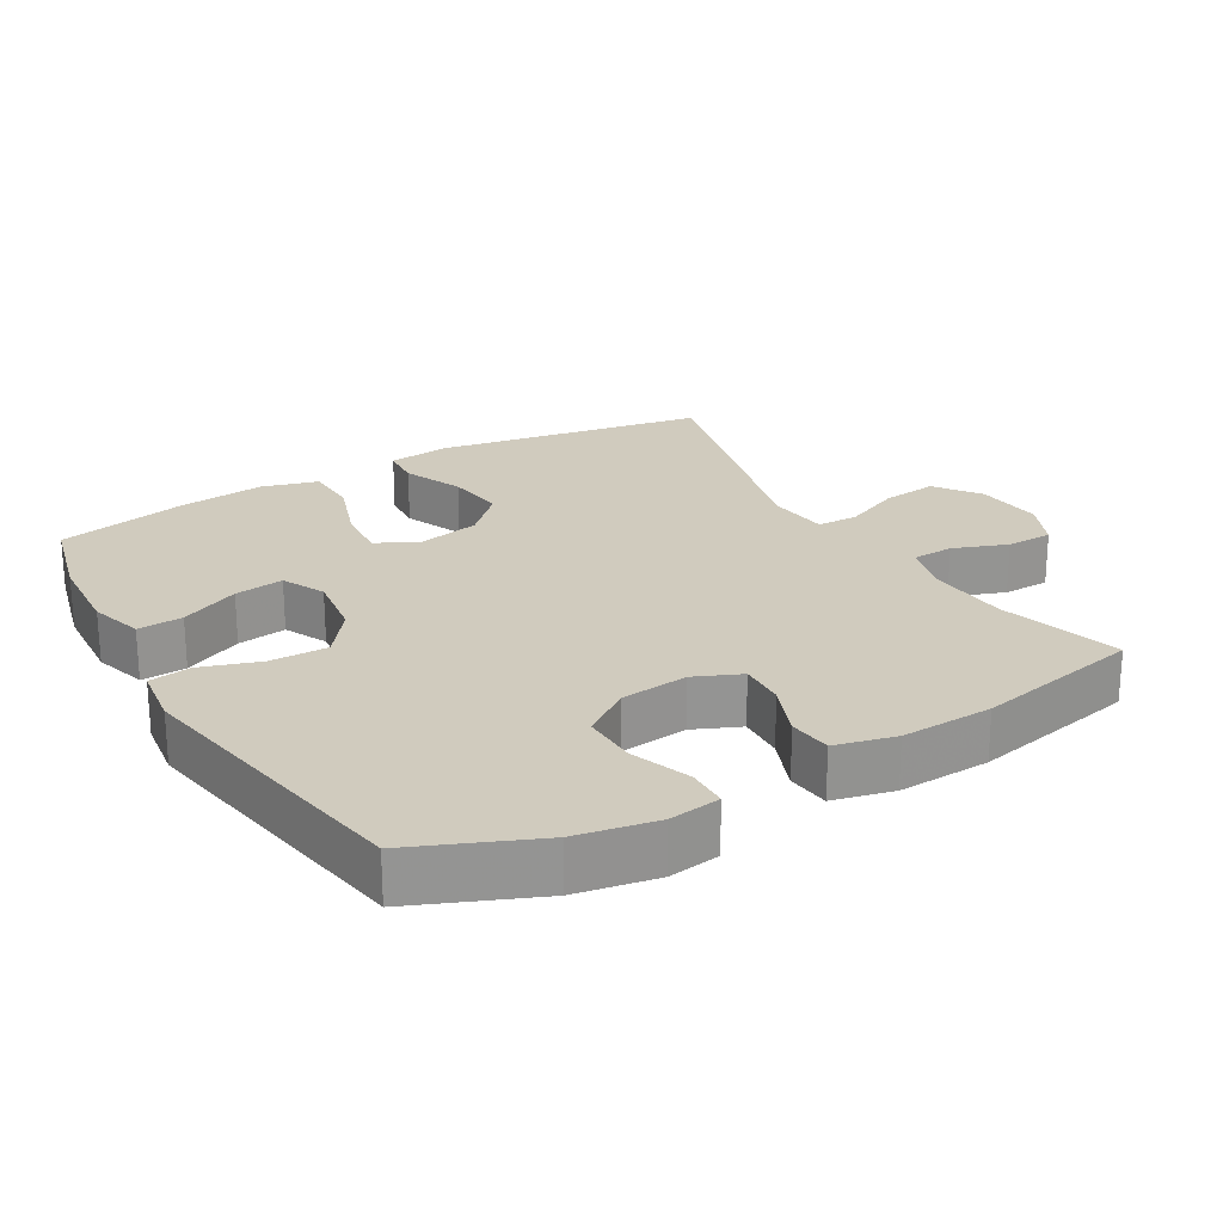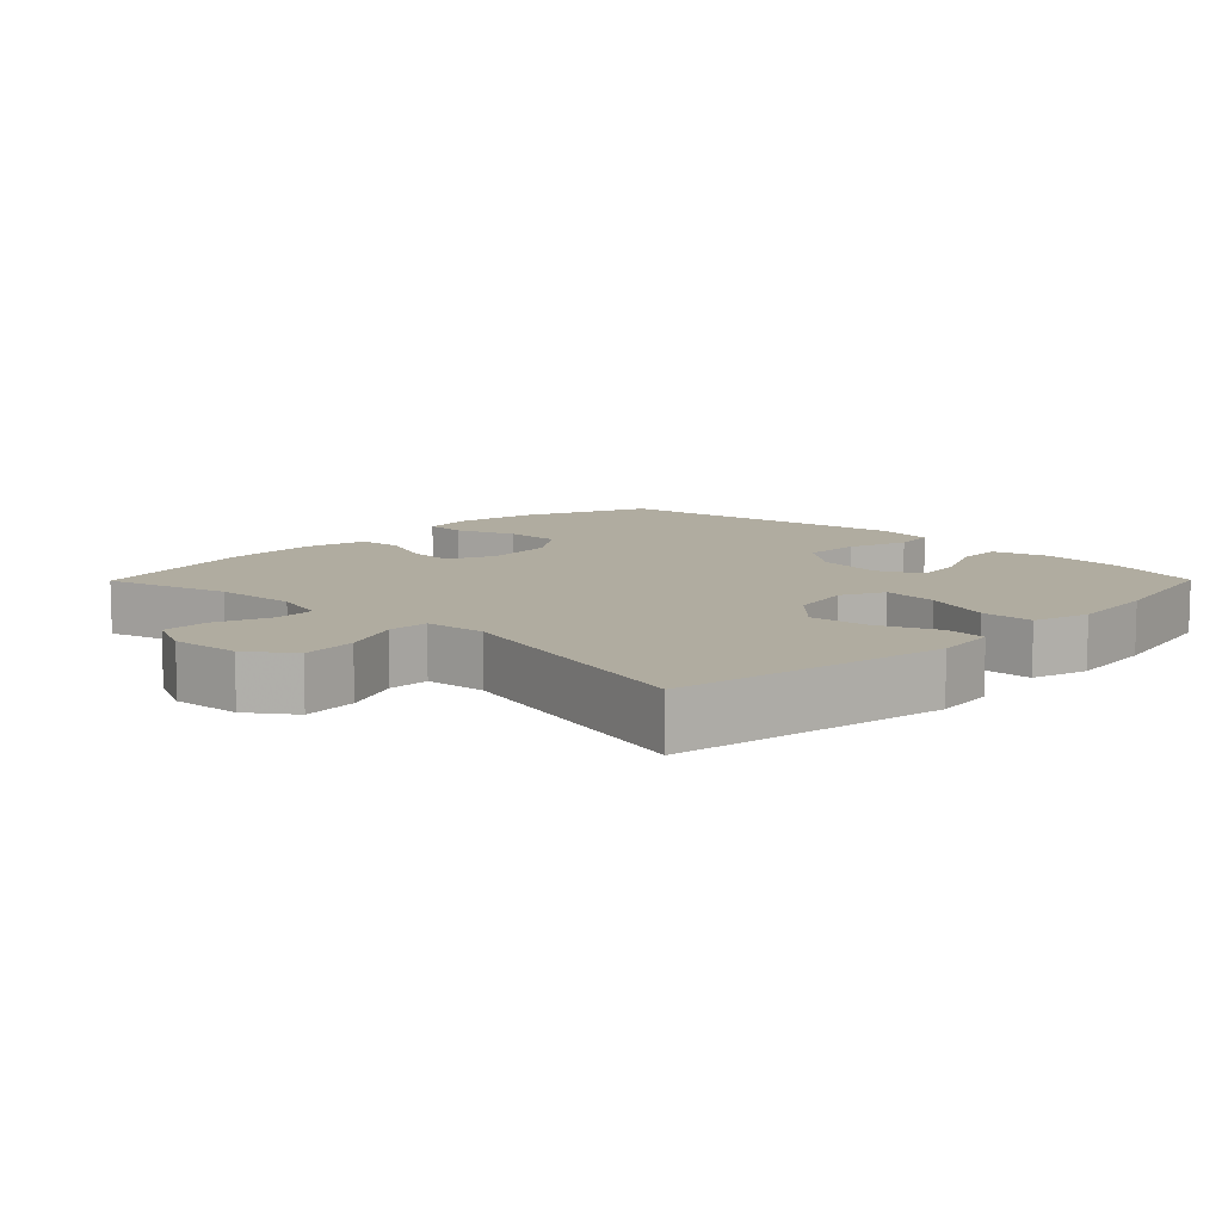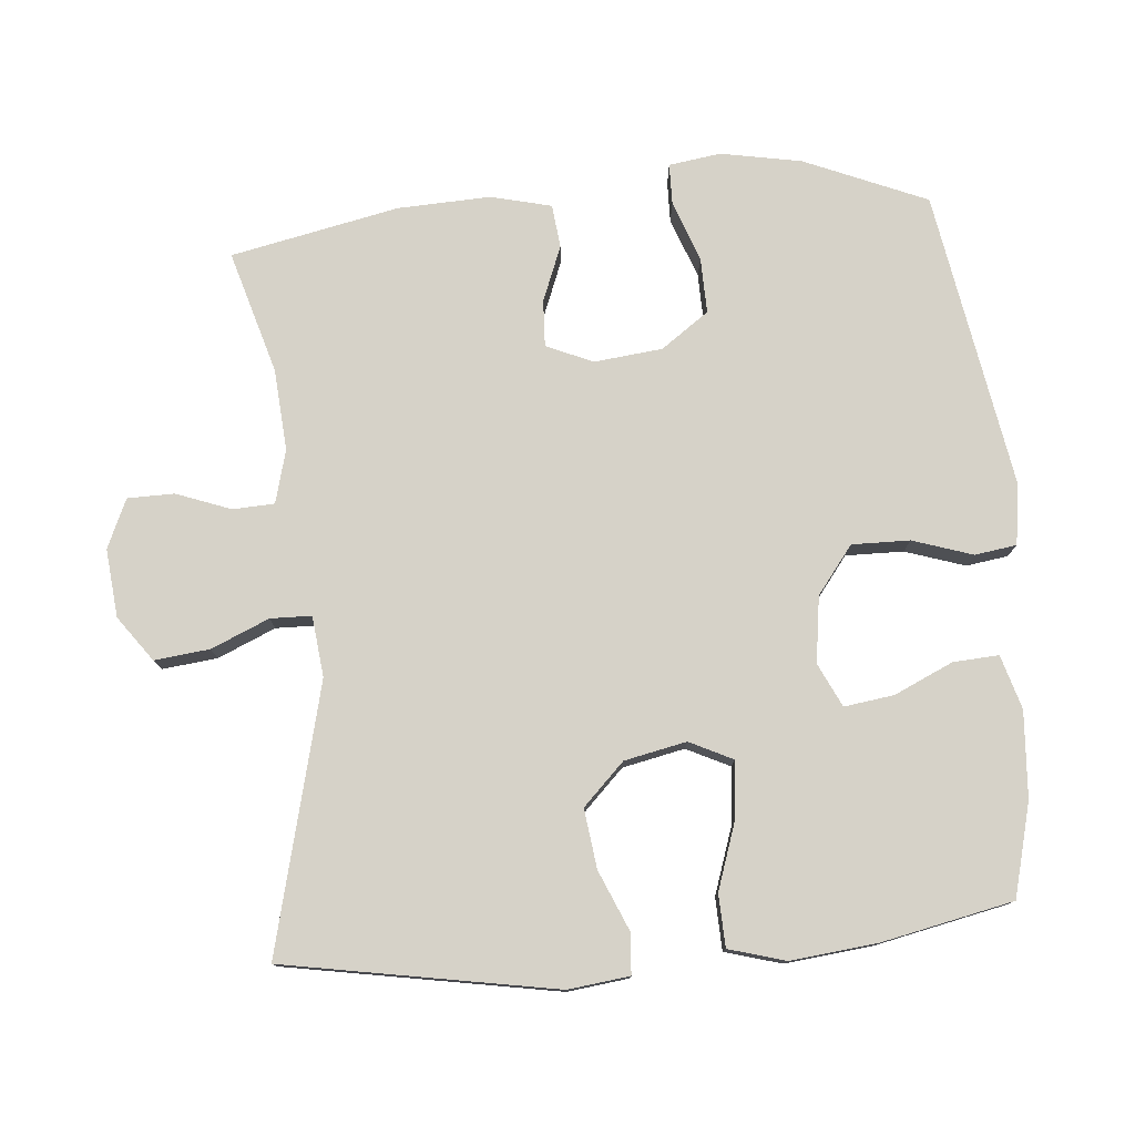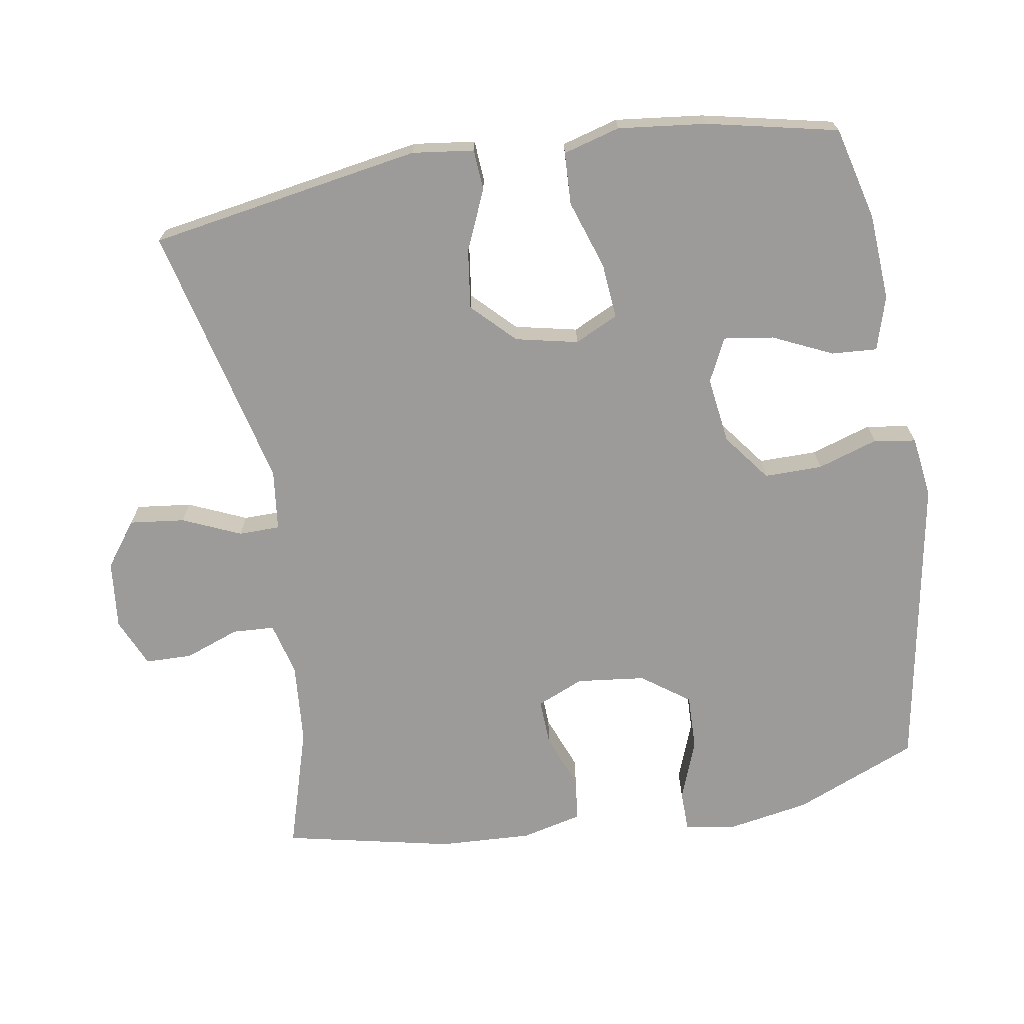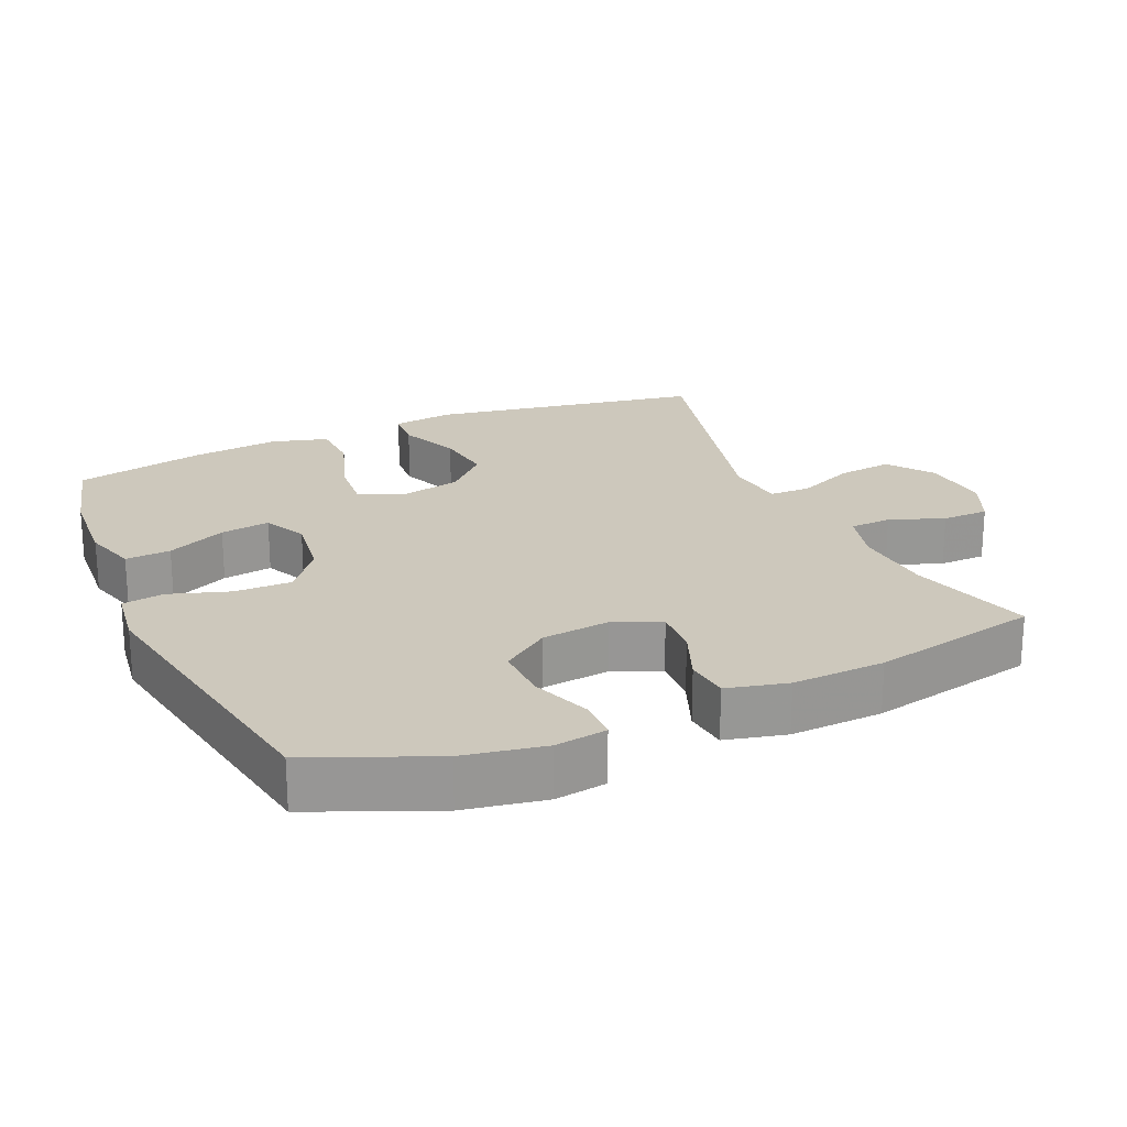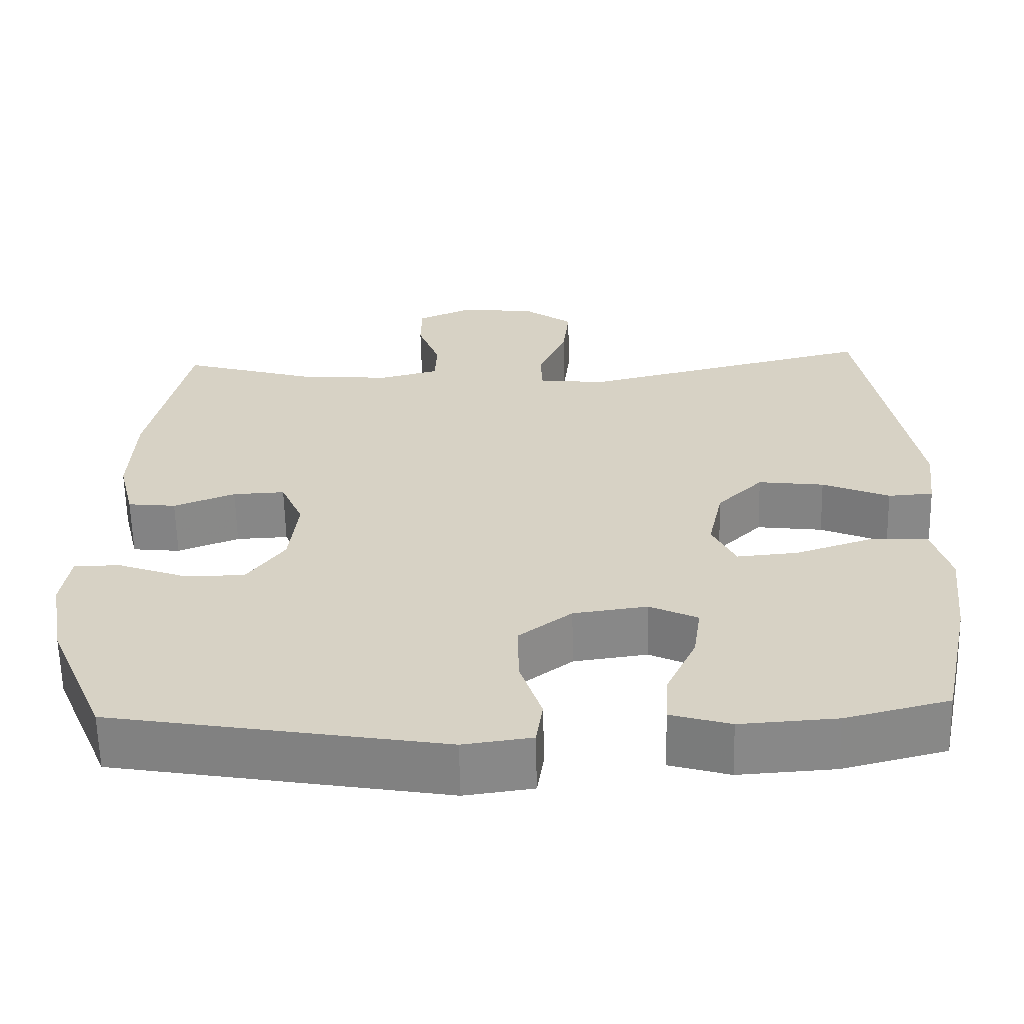
<metadata>
{"format":"obj","ext":"obj","renderer":"f3d","projection":"perspective","resolution":1024,"background":"white","views":[{"elev":23.4,"azim":-120.2,"up":"+Y"},{"elev":9.9,"azim":44.7,"up":"+Y"},{"elev":77.6,"azim":85.2,"up":"+Y"},{"elev":-69.8,"azim":99.3,"up":"+Y"},{"elev":22.2,"azim":-113.8,"up":"+Y"},{"elev":-62.3,"azim":1.3,"up":"+Z"}]}
</metadata>
<code>
v 0.5 0.07 0.5
v 0.567 0.07 0.111
v 0.556 0.07 0.023
v 0.498 0.07 0.019
v 0.412 0.07 0.056
v 0.327 0.07 0.067
v 0.268 0.07 0.008
v 0.249 0.07 -0.081
v 0.279 0.07 -0.143
v 0.358 0.07 -0.136
v 0.456 0.07 -0.103
v 0.531 0.07 -0.106
v 0.554 0.07 -0.187
v 0.54 0.07 -0.313
v 0.5 0.07 -0.5
v 0.367 0.07 -0.534
v 0.243 0.07 -0.542
v 0.166 0.07 -0.519
v 0.17 0.07 -0.454
v 0.209 0.07 -0.369
v 0.219 0.07 -0.298
v 0.157 0.07 -0.268
v 0.062 0.07 -0.281
v -0.006 0.07 -0.333
v -0.005 0.07 -0.416
v 0.023 0.07 -0.502
v 0.014 0.07 -0.562
v -0.074 0.07 -0.574
v -0.5 0.07 -0.5
v -0.574 0.07 -0.324
v -0.595 0.07 -0.208
v -0.584 0.07 -0.134
v -0.525 0.07 -0.133
v -0.439 0.07 -0.165
v -0.359 0.07 -0.167
v -0.31 0.07 -0.099
v -0.299 0.07 -0.001
v -0.328 0.07 0.066
v -0.395 0.07 0.063
v -0.474 0.07 0.032
v -0.536 0.07 0.039
v -0.557 0.07 0.126
v -0.551 0.07 0.259
v -0.5 0.07 0.5
v -0.324 0.07 0.448
v -0.207 0.07 0.439
v -0.131 0.07 0.459
v -0.128 0.07 0.519
v -0.157 0.07 0.597
v -0.156 0.07 0.664
v -0.086 0.07 0.695
v 0.012 0.07 0.685
v 0.076 0.07 0.638
v 0.067 0.07 0.559
v 0.031 0.07 0.476
v 0.032 0.07 0.417
v 0.119 0.07 0.407
v 0.5 0 0.5
v 0.567 0 0.111
v 0.556 0 0.023
v 0.498 0 0.019
v 0.412 0 0.056
v 0.327 0 0.067
v 0.268 0 0.008
v 0.249 0 -0.081
v 0.279 0 -0.143
v 0.358 0 -0.136
v 0.456 0 -0.103
v 0.531 0 -0.106
v 0.554 0 -0.187
v 0.54 0 -0.313
v 0.5 0 -0.5
v 0.367 0 -0.534
v 0.243 0 -0.542
v 0.166 0 -0.519
v 0.17 0 -0.454
v 0.209 0 -0.369
v 0.219 0 -0.298
v 0.157 0 -0.268
v 0.062 0 -0.281
v -0.006 0 -0.333
v -0.005 0 -0.416
v 0.023 0 -0.502
v 0.014 0 -0.562
v -0.074 0 -0.574
v -0.5 0 -0.5
v -0.574 0 -0.324
v -0.595 0 -0.208
v -0.584 0 -0.134
v -0.525 0 -0.133
v -0.439 0 -0.165
v -0.359 0 -0.167
v -0.31 0 -0.099
v -0.299 0 -0.001
v -0.328 0 0.066
v -0.395 0 0.063
v -0.474 0 0.032
v -0.536 0 0.039
v -0.557 0 0.126
v -0.551 0 0.259
v -0.5 0 0.5
v -0.324 0 0.448
v -0.207 0 0.439
v -0.131 0 0.459
v -0.128 0 0.519
v -0.157 0 0.597
v -0.156 0 0.664
v -0.086 0 0.695
v 0.012 0 0.685
v 0.076 0 0.638
v 0.067 0 0.559
v 0.031 0 0.476
v 0.032 0 0.417
v 0.119 0 0.407
f 52 53 54 55
f 52 55 56
f 51 52 56
f 48 49 50 51
f 47 48 51 56
f 46 47 56
f 45 46 56 57
f 43 44 45
f 42 43 45 57
f 39 40 41 42
f 38 39 42 57
f 31 32 33 34
f 31 34 35
f 30 31 35
f 29 30 35
f 28 29 35 36
f 25 26 27 28
f 24 25 28 36
f 17 18 19 20
f 17 20 21
f 16 17 21
f 15 16 21
f 14 15 21
f 13 14 21 22
f 10 11 12 13
f 9 10 13 22
f 2 3 4 5
f 2 5 6
f 1 2 6
f 37 38 57 1
f 23 24 36 37
f 8 9 22 23
f 7 8 23 37
f 1 6 7 37
f 112 111 110 109
f 113 112 109
f 113 109 108
f 108 107 106 105
f 113 108 105 104
f 113 104 103
f 114 113 103 102
f 102 101 100
f 114 102 100 99
f 99 98 97 96
f 114 99 96 95
f 91 90 89 88
f 92 91 88
f 92 88 87
f 92 87 86
f 93 92 86 85
f 85 84 83 82
f 93 85 82 81
f 77 76 75 74
f 78 77 74
f 78 74 73
f 78 73 72
f 78 72 71
f 79 78 71 70
f 70 69 68 67
f 79 70 67 66
f 62 61 60 59
f 63 62 59
f 63 59 58
f 58 114 95 94
f 94 93 81 80
f 80 79 66 65
f 94 80 65 64
f 94 64 63 58
f 1 58 59 2
f 2 59 60 3
f 3 60 61 4
f 4 61 62 5
f 5 62 63 6
f 6 63 64 7
f 7 64 65 8
f 8 65 66 9
f 9 66 67 10
f 10 67 68 11
f 11 68 69 12
f 12 69 70 13
f 13 70 71 14
f 14 71 72 15
f 15 72 73 16
f 16 73 74 17
f 17 74 75 18
f 18 75 76 19
f 19 76 77 20
f 20 77 78 21
f 21 78 79 22
f 22 79 80 23
f 23 80 81 24
f 24 81 82 25
f 25 82 83 26
f 26 83 84 27
f 27 84 85 28
f 28 85 86 29
f 29 86 87 30
f 30 87 88 31
f 31 88 89 32
f 32 89 90 33
f 33 90 91 34
f 34 91 92 35
f 35 92 93 36
f 36 93 94 37
f 37 94 95 38
f 38 95 96 39
f 39 96 97 40
f 40 97 98 41
f 41 98 99 42
f 42 99 100 43
f 43 100 101 44
f 44 101 102 45
f 45 102 103 46
f 46 103 104 47
f 47 104 105 48
f 48 105 106 49
f 49 106 107 50
f 50 107 108 51
f 51 108 109 52
f 52 109 110 53
f 53 110 111 54
f 54 111 112 55
f 55 112 113 56
f 56 113 114 57
f 57 114 58 1

</code>
